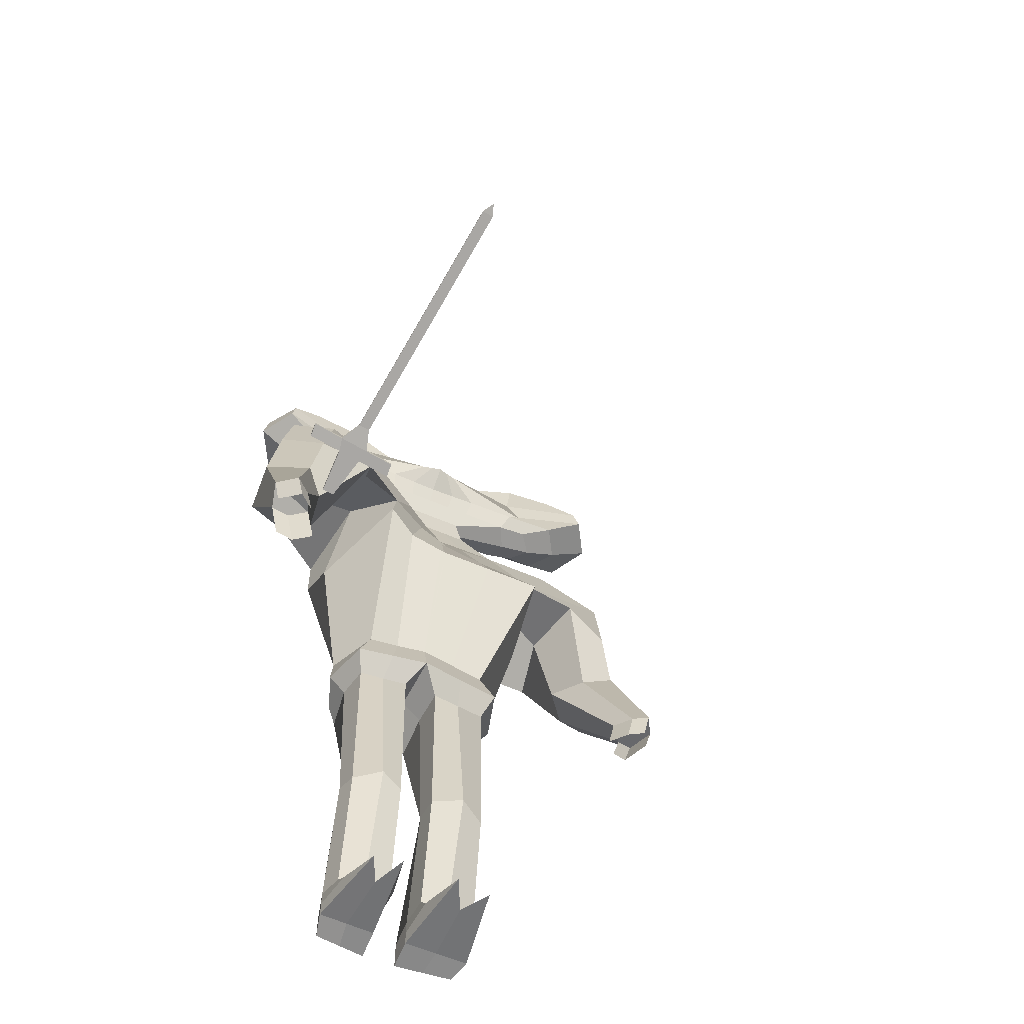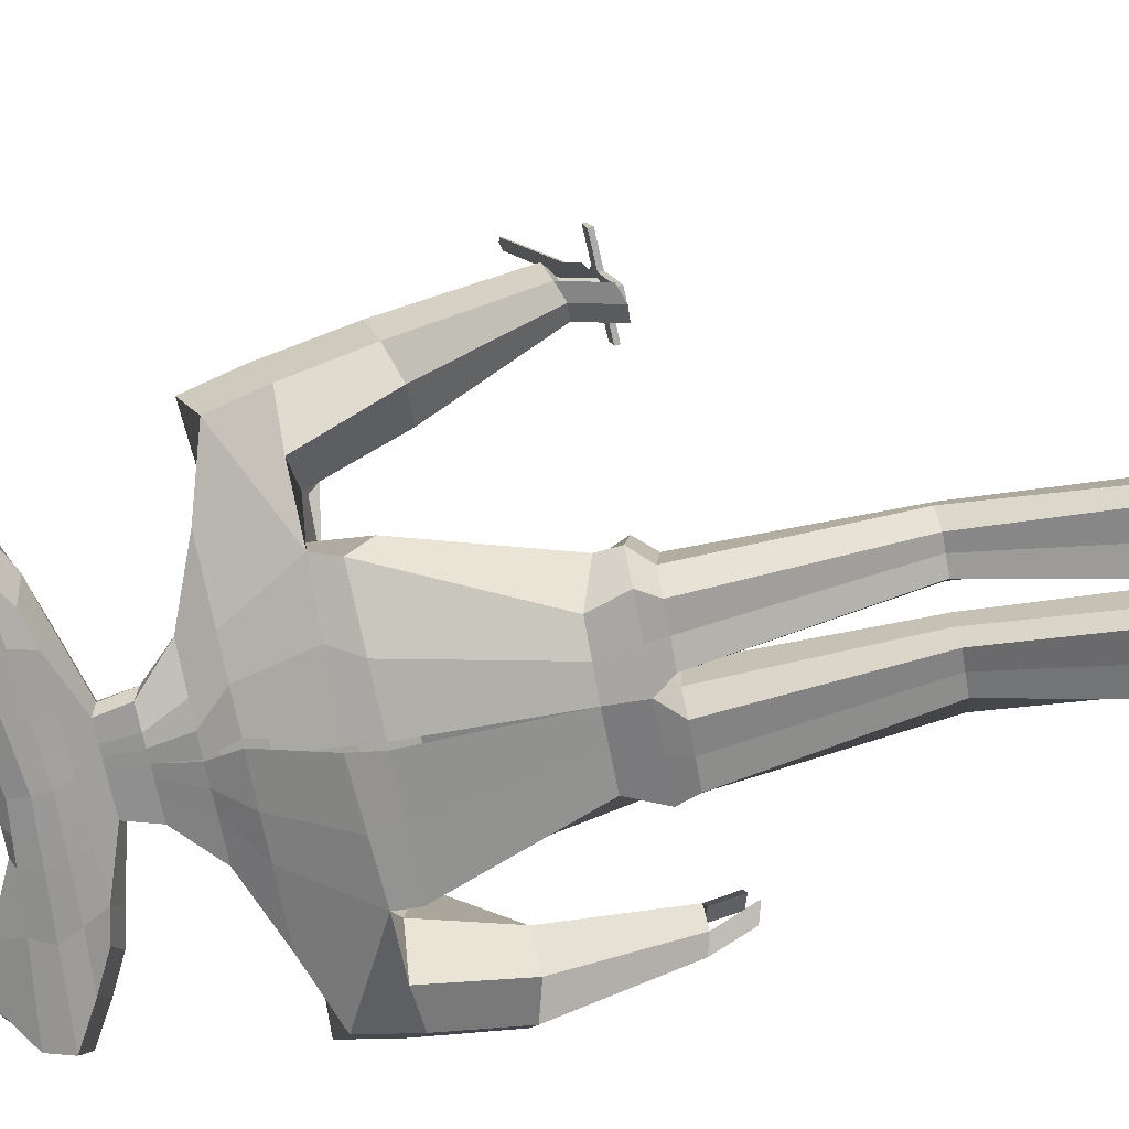
<metadata>
{"format":"obj","ext":"obj","renderer":"f3d","projection":"perspective","resolution":1024,"background":"white","views":[{"elev":-57.7,"azim":-24.5,"up":"+Y"},{"elev":-67.0,"azim":-79.6,"up":"+Z"}]}
</metadata>
<code>
o Plane
v -0.3444 -0.3189 0.3587
v -0.3226 -0.3198 0.3561
v -0.344 -0.2933 0.4374
v -0.3014 -0.2952 0.4324
v -0.3487 -0.2855 0.4614
v -0.2951 -0.2878 0.4551
v -0.4059 -0.2906 0.4447
v -0.4068 -0.2803 0.4675
v -0.2395 -0.2979 0.4251
v -0.2404 -0.2902 0.4487
v -0.3274 -0.2719 0.4947
v -0.3062 -0.2728 0.4922
v -0.2677 -0.1269 0.9416
v -0.2465 -0.1279 0.9391
v -0.2549 -0.1198 0.9598
v -0.254 -0.1199 0.9597
v -0.3443 -0.3101 0.356
v -0.3225 -0.311 0.3534
v -0.3439 -0.2845 0.4347
v -0.3013 -0.2863 0.4297
v -0.3485 -0.2766 0.4588
v -0.295 -0.279 0.4525
v -0.4058 -0.2818 0.442
v -0.4067 -0.2741 0.4656
v -0.2394 -0.289 0.4224
v -0.2403 -0.2814 0.446
v -0.3274 -0.2688 0.4938
v -0.3062 -0.2697 0.4913
v -0.2677 -0.1238 0.9406
v -0.2465 -0.1248 0.9382
v -0.2549 -0.119 0.9595
v -0.254 -0.1191 0.9594
f 11 13 14 12
f 13 15 16 14
f 27 28 30 29
f 29 30 32 31
f 13 11 27 29
f 16 15 31 32
f 14 16 32 30
f 15 13 29 31
f 12 14 30 28
f 1 3 4 2
f 3 5 6 4
f 3 7 8 5
f 6 10 9 4
f 5 11 12 6
f 17 18 20 19
f 19 20 22 21
f 19 21 24 23
f 22 20 25 26
f 21 22 28 27
f 9 10 26 25
f 4 9 25 20
f 10 6 22 26
f 6 12 28 22
f 8 7 23 24
f 3 1 17 19
f 11 5 21 27
f 5 8 24 21
f 1 2 18 17
f 7 3 19 23
f 2 4 20 18
o Cube
v -0.2202 0.4717 -0.03841
v -0.2202 0.4717 -0.1155
v -0.2821 0.6359 -0.02977
v -0.2821 0.6359 -0.1258
v -0.3518 0.5421 0.004056
v -0.3518 0.5421 -0.1535
v -0.3429 0.589 -0.005711
v -0.3429 0.589 -0.1466
v -0.2812 0.5022 -0.01882
v -0.2812 0.5022 -0.1351
v -0.1602 0.4571 -0.12
v -0.1602 0.4571 -0.03397
v -0.1819 0.6212 -0.1258
v -0.1819 0.6212 -0.02977
v -0.1914 0.5292 -0.1462
v -0.2167 0.5217 -0.03349
v -0.1758 0.5668 -0.1403
v -0.1758 0.5633 -0.03483
v -0.1758 0.4931 -0.01882
v -0.1758 0.4931 -0.1351
v -0.06835 0.4571 -0.12
v -0.06835 0.4571 -0.03397
v -0.06835 0.5674 -0.12
v -0.06835 0.5674 -0.03397
v -0.08394 0.5201 -0.1462
v -0.01405 0.5201 0.01019
v -0.07614 0.5555 -0.1403
v -0.07614 0.5555 -0.0291
v -0.07614 0.4886 -0.01882
v -0.07614 0.4886 -0.1351
v -0.2498 0.4644 -0.07818
v -0.3188 0.6476 -0.07942
v 0.02209 0.5594 -0.08543
v -0.3965 0.5429 -0.07027
v -0.3865 0.5952 -0.07542
v -0.3178 0.4984 -0.07884
v -0.207 0.6311 -0.07942
v -0.1829 0.4481 -0.07833
v -0.08039 0.5711 -0.07833
v 0.02376 0.3618 -0.107
v 0.02376 0.3618 -0.04886
v -0.06242 0.3631 -0.1003
v -0.05722 0.3631 -0.04318
v -0.01995 0.362 -0.1059
v -0.01756 0.3621 -0.04805
v -0.06973 0.3575 -0.07017
v -0.01302 0.421 -0.05251
v 0.02444 0.421 -0.102
v -0.05024 0.421 -0.05238
v -0.05928 0.4159 -0.07757
v -0.05049 0.421 -0.102
v -0.01302 0.421 -0.102
v 0.02444 0.421 -0.05251
v 0.01975 0.2896 -0.1275
v 0.02966 0.2896 -0.03082
v -0.1255 0.3009 -0.06429
v -0.087 0.3004 0.0218
v -0.05677 0.2936 -0.1047
v -0.02694 0.2937 -0.01212
v -0.1223 0.2924 -0.011
v 0.03687 0.1363 0.05723
v -0.009706 0.1017 -0.1997
v -0.0125 0.2297 -0.1556
v 0.04822 0.2297 0.002502
v -0.2517 0.2534 -0.02644
v -0.168 0.2534 0.126
v -0.1357 0.241 -0.09312
v -0.05685 0.2408 0.05955
v -0.2411 0.2382 0.06378
v -0.37 0.2228 0.04696
v -0.2933 0.2228 0.1866
v -0.2243 0.1058 -0.1044
v -0.1147 0.1286 0.1288
v -0.3724 0.2652 0.1345
v -0.188 0.1797 0.02856
v 0.01352 -0.218 -0.178
v 0.01352 -0.218 0.0139
v 0.01121 -0.2381 -0.08507
v -0.103 -0.2177 -0.1569
v -0.1011 -0.2177 -0.002935
v -0.1509 -0.2381 -0.08507
v 0.01962 0.04621 0.09645
v -0.1285 0.05717 0.1478
v 0.001205 0.04605 -0.2047
v -0.2186 0.05871 -0.1264
v -0.2078 0.02514 -0.04726
v -0.3923 0.1255 0.05921
v -0.3157 0.1255 0.1989
v -0.3266 0.1163 -0.03377
v -0.2019 0.1163 0.1934
v -0.3948 0.1679 0.1468
v -0.2408 0.1216 0.06228
v -0.3583 -0.03798 0.06481
v -0.4172 -0.01716 0.07429
v -0.301 -0.03798 0.1694
v -0.3405 -0.01716 0.214
v -0.421 0.009636 0.1626
v -0.2902 -0.03423 0.09104
v -0.3744 -0.2478 0.2295
v -0.4079 -0.236 0.227
v -0.3568 -0.2478 0.2948
v -0.3846 -0.236 0.314
v -0.4209 -0.2208 0.2757
v -0.3404 -0.2457 0.253
v 0.2673 0.4717 -0.03841
v 0.2673 0.4717 -0.1155
v 0.3292 0.6359 -0.02977
v 0.3292 0.6359 -0.1258
v 0.02355 0.4571 -0.12
v 0.02355 0.4571 -0.03397
v 0.02355 0.5615 -0.1323
v 0.02355 0.5521 -0.03397
v 0.3989 0.5421 0.004056
v 0.3989 0.5421 -0.1535
v 0.02355 0.511 -0.1451
v 0.02355 0.5181 0.02068
v 0.39 0.589 -0.005711
v 0.39 0.589 -0.1466
v 0.02355 0.5442 -0.1403
v 0.02355 0.5442 -0.01882
v 0.02355 0.484 -0.01882
v 0.3283 0.5022 -0.01882
v 0.3283 0.5022 -0.1351
v 0.02355 0.484 -0.1351
v 0.2073 0.4571 -0.12
v 0.2073 0.4571 -0.03397
v 0.229 0.6212 -0.1258
v 0.229 0.6212 -0.02977
v 0.2385 0.5292 -0.1462
v 0.2638 0.5217 -0.03349
v 0.2229 0.5668 -0.1403
v 0.2229 0.5633 -0.03483
v 0.2229 0.4931 -0.01882
v 0.2229 0.4931 -0.1351
v 0.1154 0.4571 -0.12
v 0.1154 0.4571 -0.03397
v 0.1154 0.5674 -0.12
v 0.1154 0.5674 -0.03397
v 0.131 0.5201 -0.1462
v 0.06114 0.5201 0.01019
v 0.1232 0.5555 -0.1403
v 0.1232 0.5555 -0.0291
v 0.1232 0.4886 -0.01882
v 0.1232 0.4886 -0.1351
v 0.2969 0.4644 -0.07818
v 0.3659 0.6476 -0.07942
v 0.025 0.5594 -0.08543
v 0.4436 0.5429 -0.07027
v 0.4336 0.5952 -0.07542
v 0.3649 0.4984 -0.07884
v 0.2541 0.6311 -0.07942
v 0.23 0.4481 -0.07833
v 0.1275 0.5711 -0.07833
v 0.02334 0.3618 -0.107
v 0.02334 0.3618 -0.04886
v 0.1115 0.3618 -0.107
v 0.1115 0.3618 -0.04886
v 0.06741 0.3618 -0.107
v 0.06741 0.3618 -0.04886
v 0.1223 0.3557 -0.07886
v 0.06012 0.421 -0.05251
v 0.02265 0.421 -0.102
v 0.09758 0.421 -0.05251
v 0.1068 0.4158 -0.07802
v 0.09758 0.421 -0.102
v 0.06012 0.421 -0.102
v 0.02265 0.421 -0.05251
v 0.02332 0.2897 -0.1278
v 0.02701 0.2897 -0.02947
v 0.175 0.2897 -0.1279
v 0.175 0.2897 -0.02861
v 0.09969 0.2897 -0.128
v 0.09976 0.2897 -0.02861
v 0.1935 0.2793 -0.07984
v 0.01853 0.1359 0.05952
v 0.005783 0.1011 -0.2057
v -0.00107 0.2296 -0.1593
v 0.03582 0.2295 0.004952
v 0.2934 0.2293 -0.1652
v 0.2934 0.2293 0.008645
v 0.1617 0.2293 -0.1652
v 0.1617 0.2293 0.008645
v 0.3258 0.2112 -0.08102
v 0.4287 0.1864 -0.1578
v 0.4287 0.1864 0.001541
v 0.2325 0.08947 -0.2077
v 0.2325 0.1118 0.05141
v 0.4771 0.2247 -0.0822
v 0.2582 0.1593 -0.0822
v 0.01352 -0.218 -0.178
v 0.01352 -0.218 0.0139
v 0.01121 -0.2381 -0.08507
v 0.1485 -0.218 -0.1592
v 0.1485 -0.218 -0.004878
v 0.198 -0.2381 -0.08507
v 0.007024 0.04582 0.09749
v 0.2325 0.04582 0.09751
v 0.01091 0.04582 -0.2086
v 0.2325 0.04582 -0.2086
v 0.2582 0.01872 -0.08309
v 0.4444 0.08728 -0.1578
v 0.4444 0.08728 0.001531
v 0.3415 0.08728 -0.2077
v 0.3415 0.08728 0.0514
v 0.4927 0.1255 -0.08221
v 0.3132 0.09522 -0.08221
v 0.4011 -0.07303 -0.1366
v 0.459 -0.05733 -0.1566
v 0.4011 -0.07303 -0.01722
v 0.459 -0.05733 0.002776
v 0.5074 -0.03477 -0.08097
v 0.3546 -0.06509 -0.08097
v 0.4612 -0.2892 0.0163
v 0.4941 -0.2803 0.004956
v 0.4612 -0.2892 0.08395
v 0.4941 -0.2803 0.09529
v 0.5215 -0.2675 0.04781
v 0.4349 -0.2847 0.04781
v 0.01249 -0.2835 -0.1826
v 0.01249 -0.2835 0.03427
v 0.009692 -0.2786 -0.0858
v -0.127 -0.2835 -0.1598
v -0.127 -0.2835 0.01149
v -0.155 -0.2786 -0.0858
v 0.01249 -0.2835 -0.1826
v 0.01249 -0.2835 0.03427
v 0.009692 -0.2786 -0.0858
v 0.1763 -0.2835 -0.1598
v 0.1763 -0.2835 0.01149
v 0.2044 -0.2786 -0.0858
v -0.01736 -0.3132 -0.08524
v -0.01487 -0.3181 -0.1787
v -0.1102 -0.3181 -0.1671
v -0.01487 -0.3181 -0.009062
v -0.1102 -0.3181 -0.02067
v -0.1213 -0.3132 -0.08524
v -0.01711 -0.6639 -0.04529
v -0.03148 -0.6688 -0.07153
v -0.09312 -0.6688 -0.06637
v -0.01462 -0.6688 0.004739
v -0.11 -0.6688 -0.006869
v -0.121 -0.6639 -0.04529
v -0.01609 -0.921 -0.08476
v -0.0136 -0.9258 -0.1409
v -0.109 -0.9258 -0.1293
v -0.0136 -0.9258 -0.02228
v -0.109 -0.9258 -0.03388
v -0.1201 -0.9177 -0.08476
v 0.04845 -0.3161 -0.08543
v 0.05093 -0.3209 -0.1788
v 0.1591 -0.3209 -0.1672
v 0.05093 -0.3209 -0.009171
v 0.1591 -0.3209 -0.02078
v 0.1701 -0.3161 -0.08543
v 0.04753 -0.6668 -0.04519
v 0.06571 -0.6717 -0.07147
v 0.1425 -0.6717 -0.05987
v 0.05002 -0.6717 0.004799
v 0.1582 -0.6717 -0.006809
v 0.1692 -0.6668 -0.04519
v 0.04666 -0.9201 -0.08466
v 0.04914 -0.925 -0.1409
v 0.1573 -0.925 -0.1292
v 0.04914 -0.925 -0.02222
v 0.1573 -0.925 -0.03383
v 0.1684 -0.9201 -0.08466
v 0.4366 -0.3638 0.03623
v 0.4694 -0.3549 0.02489
v 0.4968 -0.3421 0.06775
v 0.4494 -0.3461 0.08214
v 0.4822 -0.3372 0.09348
v 0.423 -0.3416 0.046
v -0.3451 -0.3014 0.2953
v -0.3729 -0.2896 0.3145
v -0.4102 -0.2744 0.2755
v -0.358 -0.3252 0.2291
v -0.3916 -0.3134 0.2265
v -0.324 -0.3231 0.2526
v -0.01646 -0.9752 -0.08442
v -0.01398 -0.98 -0.1406
v -0.1093 -0.98 -0.129
v -0.03452 -0.98 0.1022
v -0.08761 -0.98 0.09061
v -0.1205 -0.9719 -0.08442
v 0.04628 -0.9743 -0.08433
v 0.04877 -0.9792 -0.1405
v 0.1569 -0.9792 -0.1289
v 0.07049 -0.9792 0.1023
v 0.1364 -0.9792 0.09067
v 0.1681 -0.9743 -0.08433
v 0.1683 -0.9462 -0.0845
v 0.1571 -0.9511 -0.1291
v 0.04896 -0.9511 -0.1407
v 0.04648 -0.9462 -0.0845
v 0.04896 -0.9511 0.0001001
v 0.1571 -0.9511 -0.0003228
v -0.1091 -0.9529 -0.1291
v -0.01379 -0.9529 -0.1407
v -0.1203 -0.9448 -0.08459
v -0.1091 -0.9529 -0.0002427
v -0.01379 -0.9529 0.0001802
v -0.01628 -0.9481 -0.08459
v 0.06949 0.4571 -0.12
v 0.06949 0.4571 -0.03397
v 0.06949 0.5644 -0.1262
v 0.06949 0.5597 -0.03397
v 0.07729 0.5155 -0.1457
v 0.04234 0.5191 0.01543
v 0.07339 0.5498 -0.1403
v 0.07339 0.5498 -0.02396
v 0.07339 0.4863 -0.01882
v 0.07339 0.4863 -0.1351
v 0.07624 0.5653 -0.08188
v 0.04537 0.3618 -0.107
v 0.04537 0.3618 -0.04886
v 0.04138 0.421 -0.102
v 0.04138 0.421 -0.05251
v 0.06147 0.2896 -0.1284
v 0.06286 0.2896 -0.0294
v 0.08514 0.2288 -0.1672
v 0.09244 0.2288 0.004927
v 0.1217 0.09525 -0.2077
v 0.122 0.1237 0.05554
v 0.08103 -0.218 -0.1686
v 0.08103 -0.218 0.00451
v 0.1217 0.04582 -0.2086
v 0.1196 0.04582 0.09751
v 0.09439 -0.2835 -0.1712
v 0.09439 -0.2835 0.02288
v 0.105 -0.3209 -0.173
v 0.105 -0.3209 -0.01498
v 0.1041 -0.6717 -0.0627
v 0.1041 -0.6717 0.03226
v 0.1032 -0.925 -0.135
v 0.1032 -0.925 -0.02802
v 0.1028 -0.9792 -0.1347
v 0.1028 -0.9792 0.03599
v 0.1072 -0.9743 -0.08433
v 0.103 -0.9511 -0.0001113
v 0.103 -0.9511 -0.1349
v -0.0224 0.4571 -0.12
v -0.0224 0.4571 -0.03397
v -0.0224 0.5644 -0.1262
v -0.0224 0.5597 -0.03397
v -0.0302 0.5155 -0.1457
v 0.004751 0.5191 0.01543
v -0.0263 0.5498 -0.1403
v -0.0263 0.5498 -0.02396
v -0.0263 0.4863 -0.01882
v -0.0263 0.4863 -0.1351
v -0.02915 0.5653 -0.08188
v 0.001746 0.3618 -0.107
v 0.002306 0.3618 -0.04887
v 0.00571 0.421 -0.102
v 0.00571 0.421 -0.05251
v -0.01817 0.2905 -0.1224
v -0.002718 0.2907 -0.0258
v -0.07536 0.2349 -0.1267
v -0.00464 0.2346 0.02748
v -0.1233 0.1019 -0.1612
v -0.03703 0.131 0.08428
v -0.04396 -0.218 -0.1686
v -0.04396 -0.218 0.00451
v -0.1052 0.04887 -0.1865
v -0.06554 0.04884 0.1087
v -0.05725 -0.2835 -0.1712
v -0.05725 -0.2835 0.02288
v -0.06255 -0.3181 -0.1729
v -0.06255 -0.3181 -0.01487
v -0.0623 -0.6688 -0.06276
v -0.0623 -0.6688 0.0322
v -0.06128 -0.9258 -0.1351
v -0.06128 -0.9258 -0.02808
v -0.06165 -0.98 -0.1348
v -0.06165 -0.98 0.03594
v -0.06847 -0.9735 -0.08442
v -0.06146 -0.9529 -3.125e-05
v -0.06146 -0.9529 -0.1349
f 70 44 33 63
f 69 64 35 46
f 50 46 35 39
f 67 64 36 40
f 52 43 34 42
f 49 47 38 40
f 68 66 38 42
f 51 48 37 41
f 45 49 40 36
f 66 67 40 38
f 48 50 39 37
f 44 51 41 33
f 63 68 42 34
f 47 52 42 38
f 57 62 52 47
f 54 61 51 44
f 58 60 50 48
f 55 59 49 45
f 61 58 48 51
f 59 57 47 49
f 62 53 43 52
f 60 56 46 50
f 71 69 46 56
f 79 81 75 77
f 387 79 77 385
f 383 71 56 376
f 380 376 56 60
f 382 373 53 62
f 379 377 57 59
f 381 378 58 61
f 375 379 59 55
f 378 380 60 58
f 374 381 61 54
f 377 382 62 57
f 375 55 71 383
f 81 82 78 75
f 55 45 69 71
f 33 41 68 63
f 37 39 67 66
f 41 37 66 68
f 83 84 76 74
f 39 35 64 67
f 45 36 64 69
f 43 70 63 34
f 74 76 90 88
f 384 72 86 388
f 78 74 88 92
f 82 83 74 78
f 386 80 72 384
f 373 141 80 386
f 70 43 83 82
f 43 53 84 83
f 44 70 82 81
f 374 54 79 387
f 54 44 81 79
f 388 86 95 390
f 92 88 97 101
f 91 89 98 100
f 89 92 101 98
f 385 77 91 389
f 75 78 92 89
f 77 75 89 91
f 390 95 94 392
f 101 97 102 106
f 100 98 103 105
f 98 101 106 103
f 391 100 105 393
f 88 90 99 97
f 389 91 100 391
f 103 106 123 120
f 397 115 112 395
f 106 102 119 123
f 97 99 104 102
f 224 222 257 259
f 394 108 251 398
f 118 117 111 113
f 396 116 108 394
f 115 118 113 112
f 105 107 118 115
f 392 94 116 396
f 107 104 117 118
f 393 105 115 397
f 119 121 125 126
f 123 119 126 129
f 102 104 121 119
f 104 107 124 121
f 107 105 122 124
f 105 103 120 122
f 128 129 135 134
f 127 128 134 133
f 124 122 127 130
f 121 124 130 125
f 122 120 128 127
f 120 123 129 128
f 136 133 134 135
f 131 136 135 132
f 129 126 132 135
f 126 125 131 132
f 130 127 133 136
f 125 130 136 131
f 184 177 137 158
f 183 160 139 178
f 164 149 139 160
f 181 150 140 178
f 166 155 138 157
f 163 150 146 161
f 182 155 146 180
f 165 154 145 162
f 159 140 150 163
f 180 146 150 181
f 162 145 149 164
f 158 137 154 165
f 177 138 155 182
f 161 146 155 166
f 171 161 166 176
f 168 158 165 175
f 172 162 164 174
f 169 159 163 173
f 175 165 162 172
f 173 163 161 171
f 176 166 157 167
f 174 164 160 170
f 185 170 160 183
f 193 191 189 195
f 349 347 191 193
f 345 338 170 185
f 342 174 170 338
f 344 176 167 335
f 341 173 171 339
f 343 175 172 340
f 337 169 173 341
f 340 172 174 342
f 336 168 175 343
f 339 171 176 344
f 337 345 185 169
f 195 189 192 196
f 169 185 183 159
f 137 177 182 154
f 145 180 181 149
f 154 182 180 145
f 197 188 190 198
f 149 181 178 139
f 159 183 178 140
f 157 138 177 184
f 188 202 204 190
f 346 350 200 186
f 192 206 202 188
f 196 192 188 197
f 348 346 186 194
f 335 348 194 141
f 184 196 197 157
f 157 197 198 167
f 158 195 196 184
f 336 349 193 168
f 168 193 195 158
f 350 352 209 200
f 206 215 211 202
f 205 214 212 203
f 203 212 215 206
f 347 351 205 191
f 189 203 206 192
f 191 205 203 189
f 352 354 208 209
f 215 220 216 211
f 214 219 217 212
f 212 217 220 215
f 353 355 219 214
f 202 211 213 204
f 351 353 214 205
f 217 234 237 220
f 359 357 226 229
f 220 237 233 216
f 211 216 218 213
f 110 109 252 253
f 225 227 262 260
f 232 227 225 231
f 358 356 222 230
f 229 226 227 232
f 219 229 232 221
f 354 358 230 208
f 221 232 231 218
f 355 359 229 219
f 233 240 239 235
f 237 243 240 233
f 216 233 235 218
f 218 235 238 221
f 221 238 236 219
f 219 236 234 217
f 242 248 249 243
f 241 247 248 242
f 238 244 241 236
f 235 239 244 238
f 236 241 242 234
f 234 242 243 237
f 248 247 250 245 246 249
f 243 249 246 240
f 240 246 245 239
f 244 250 247 241
f 239 245 250 244
f 398 251 264 400
f 256 254 265 268
f 260 262 286 283
f 262 261 285 286
f 223 224 259 258
f 112 113 256 255
f 395 112 255 399
f 356 225 260 360
f 227 226 261 262
f 113 111 254 256
f 357 223 258 361
f 108 110 253 251
f 263 266 272 269
f 400 264 270 402
f 253 252 266 263
f 399 255 267 401
f 251 253 263 264
f 255 256 268 267
f 273 274 280 279
f 270 269 275 276
f 401 267 273 403
f 264 263 269 270
f 267 268 274 273
f 268 265 271 274
f 326 325 318 317
f 332 331 316 315
f 274 271 277 280
f 402 270 276 404
f 269 272 278 275
f 403 273 279 405
f 283 286 292 289
f 286 285 291 292
f 360 260 283 362
f 258 259 281 284
f 361 258 284 363
f 259 257 282 281
f 365 290 296 367
f 290 287 293 296
f 362 283 289 364
f 284 281 287 290
f 363 284 290 365
f 281 282 288 287
f 324 323 322 319
f 410 330 312 406
f 287 288 294 293
f 292 291 297 298
f 289 292 298 295
f 364 289 295 366
f 246 249 301 300
f 245 246 300 299
f 247 250 304 302
f 247 248 303 302
f 135 134 306 307
f 134 133 305 306
f 131 136 310 308
f 132 131 308 309
f 408 407 315 316
f 406 408 316 313
f 370 322 321 369
f 368 319 322 370
f 409 332 315 407
f 327 326 317 320
f 331 329 313 316
f 372 324 319 368
f 330 334 311 312
f 323 328 321 322
f 371 327 320 369
f 334 333 314 311
f 367 296 327 371
f 298 297 328 323
f 366 295 324 372
f 296 293 326 327
f 295 298 323 324
f 293 294 325 326
f 275 278 333 334
f 276 275 334 330
f 280 277 329 331
f 405 279 332 409
f 404 276 330 410
f 279 280 331 332
f 294 366 372 325
f 297 367 371 328
f 328 371 369 321
f 325 372 368 318
f 318 368 370 317
f 317 370 369 320
f 288 364 366 294
f 285 363 365 291
f 282 362 364 288
f 291 365 367 297
f 261 361 363 285
f 257 360 362 282
f 226 357 361 261
f 222 356 360 257
f 207 228 359 355
f 218 231 358 354
f 231 225 356 358
f 228 223 357 359
f 201 210 353 351
f 210 207 355 353
f 213 218 354 352
f 187 201 351 347
f 204 213 352 350
f 142 199 349 336
f 167 198 348 335
f 198 190 346 348
f 190 204 350 346
f 143 179 345 337
f 147 339 344 156
f 142 336 343 153
f 148 340 342 152
f 143 337 341 151
f 153 343 340 148
f 151 341 339 147
f 156 344 335 141
f 152 342 338 144
f 179 144 338 345
f 199 187 347 349
f 277 404 410 329
f 278 405 409 333
f 333 409 407 314
f 312 311 408 406
f 311 314 407 408
f 329 410 406 313
f 272 403 405 278
f 271 402 404 277
f 266 401 403 272
f 252 399 401 266
f 265 400 402 271
f 109 395 399 252
f 254 398 400 265
f 93 393 397 114
f 104 392 396 117
f 117 396 394 111
f 111 394 398 254
f 114 397 395 109
f 87 389 391 96
f 96 391 393 93
f 99 390 392 104
f 73 385 389 87
f 90 388 390 99
f 142 374 387 85
f 53 373 386 84
f 84 386 384 76
f 76 384 388 90
f 143 375 383 65
f 147 156 382 377
f 142 153 381 374
f 148 152 380 378
f 143 151 379 375
f 153 148 378 381
f 151 147 377 379
f 156 141 373 382
f 152 144 376 380
f 65 383 376 144
f 85 387 385 73

</code>
